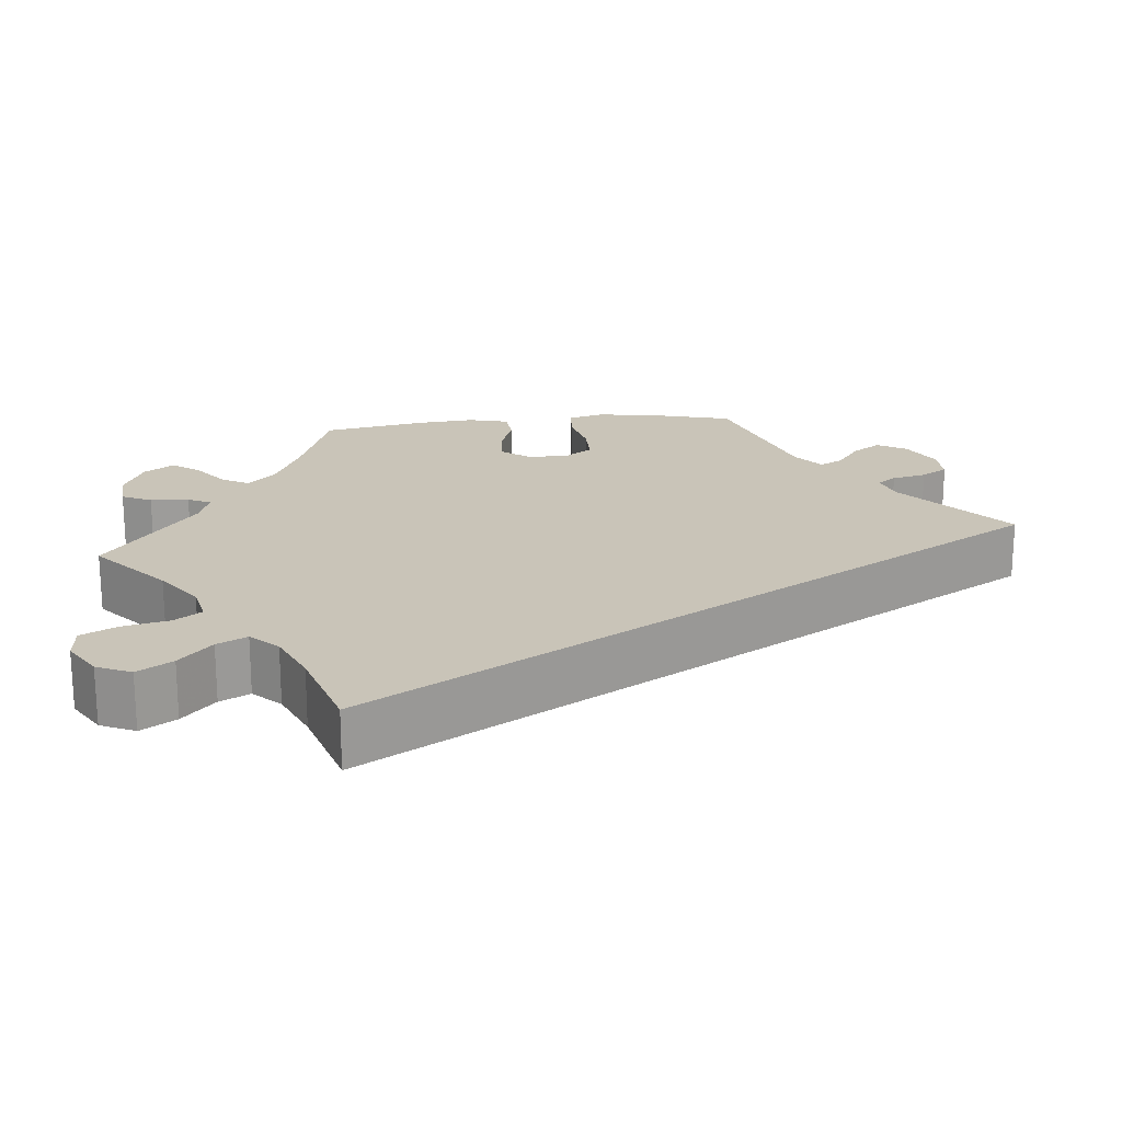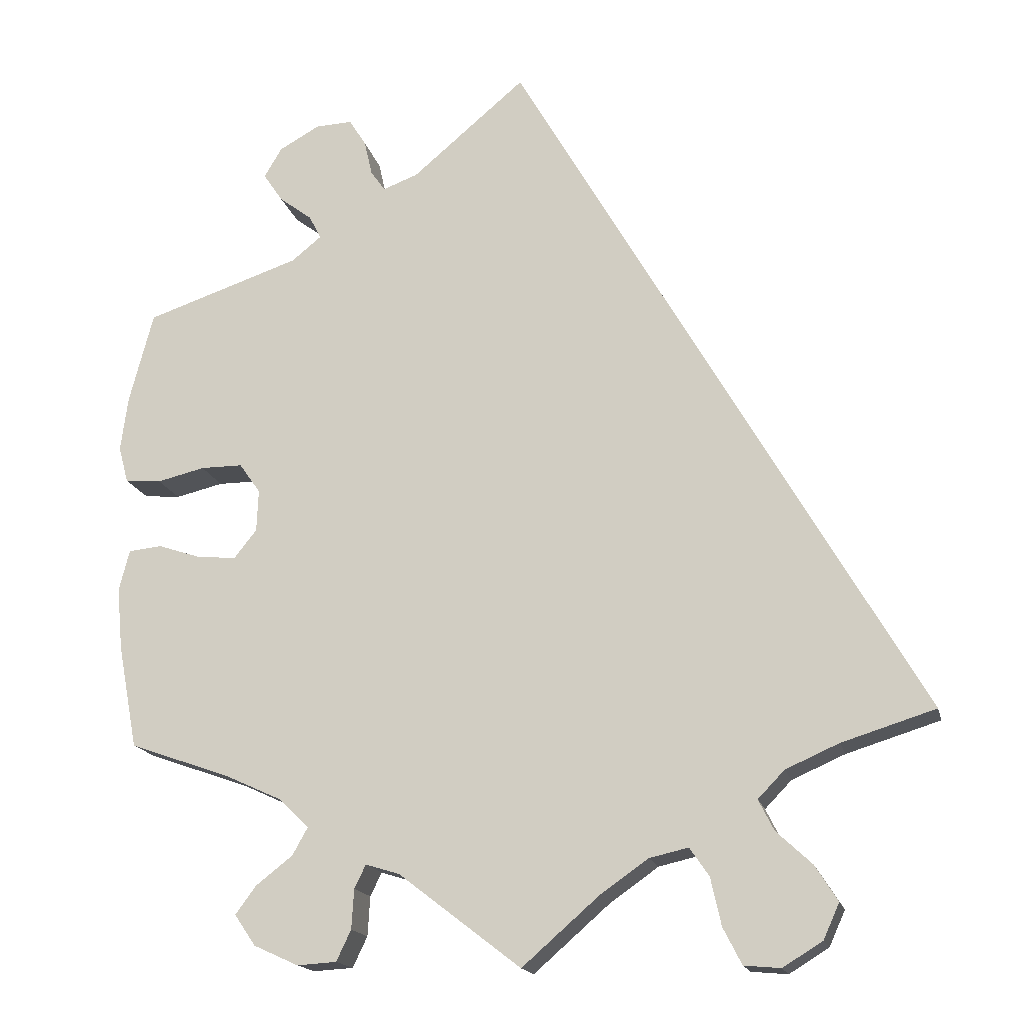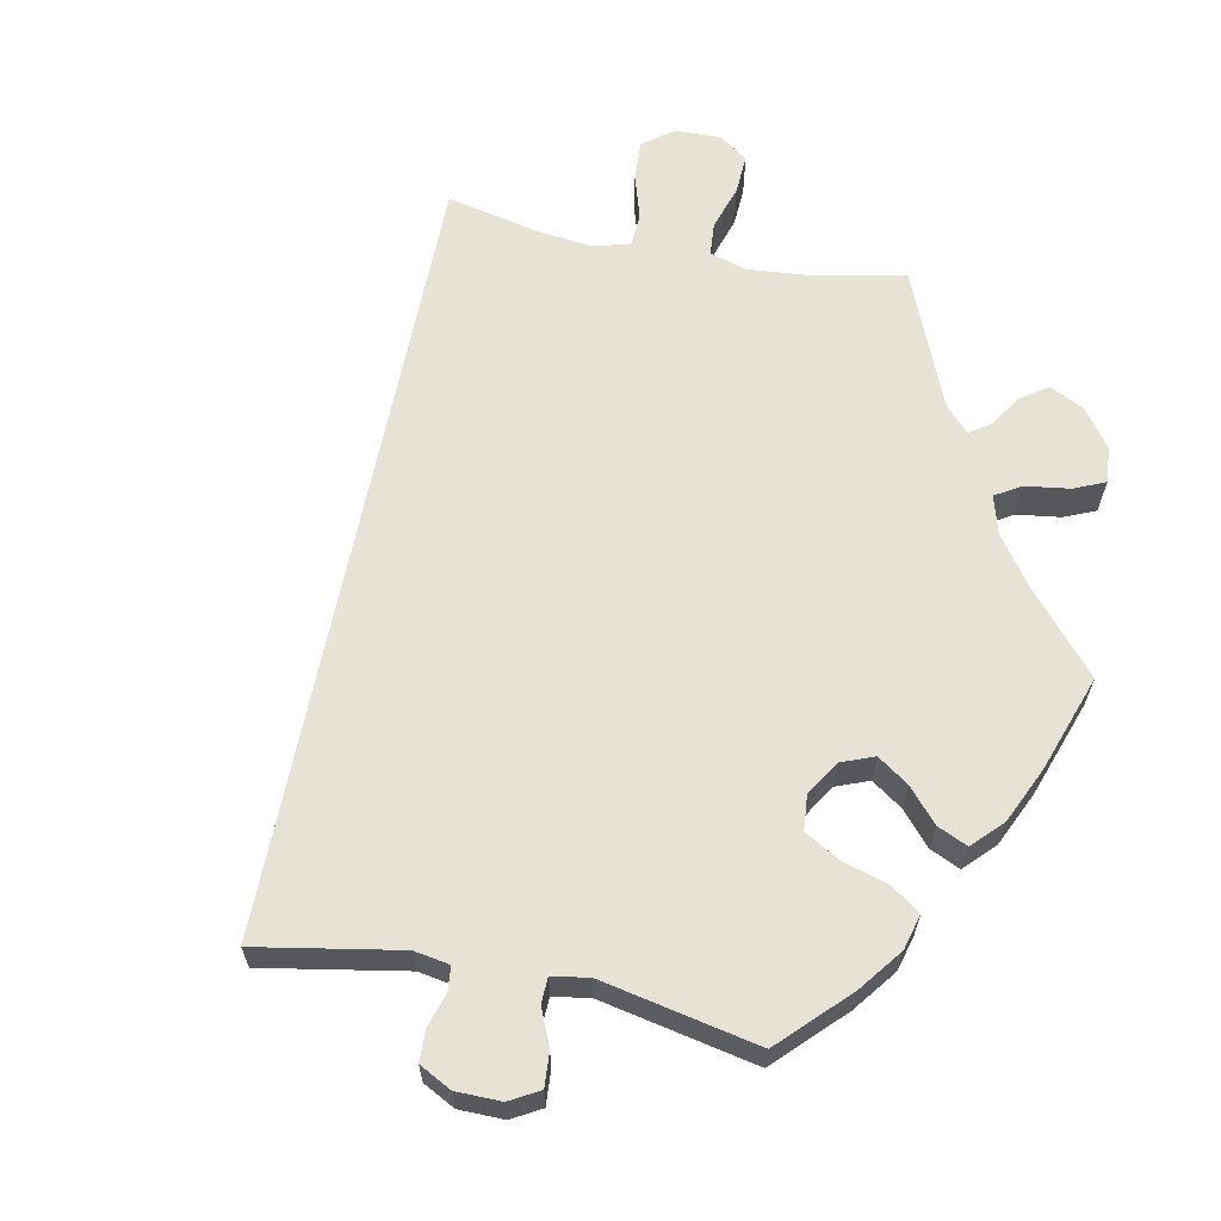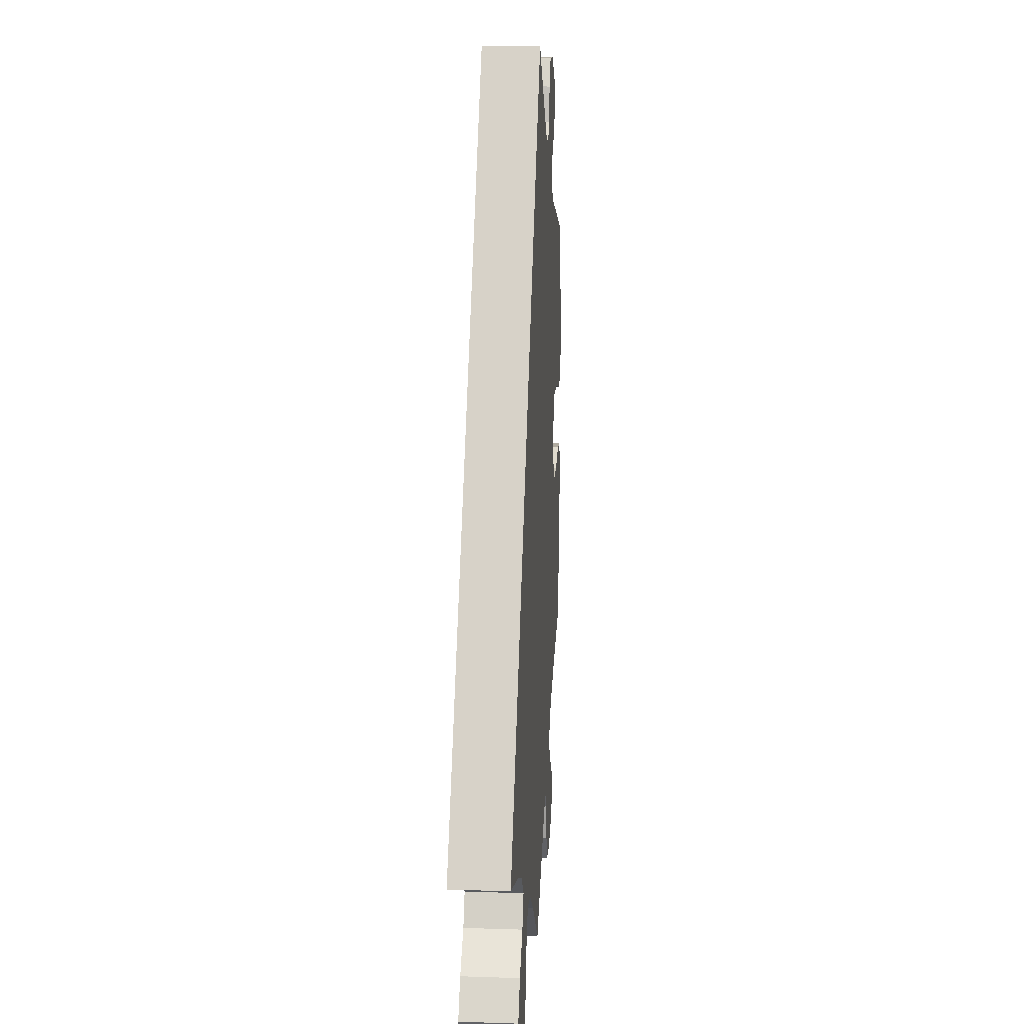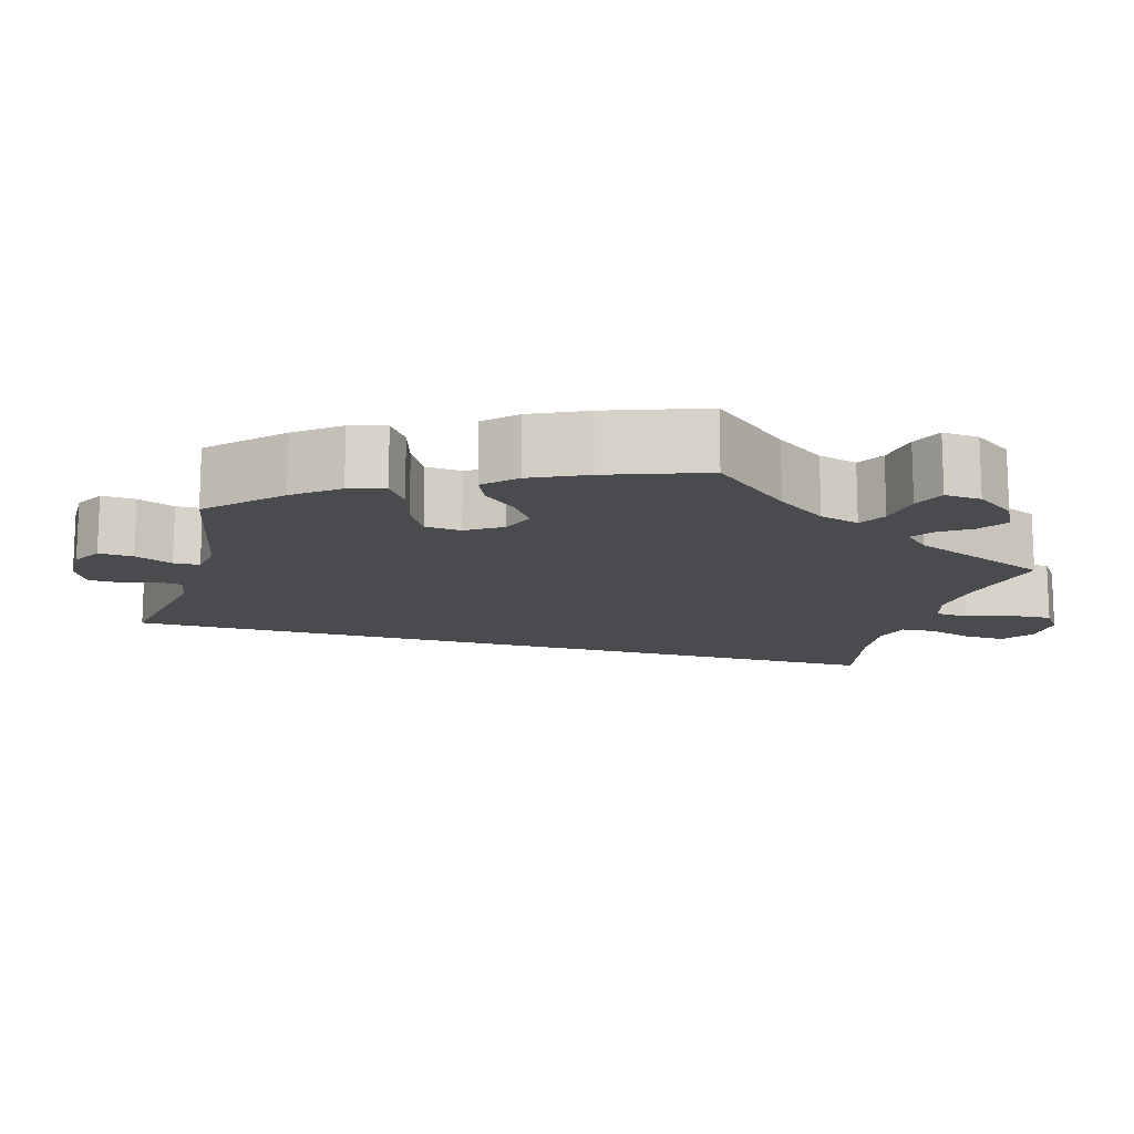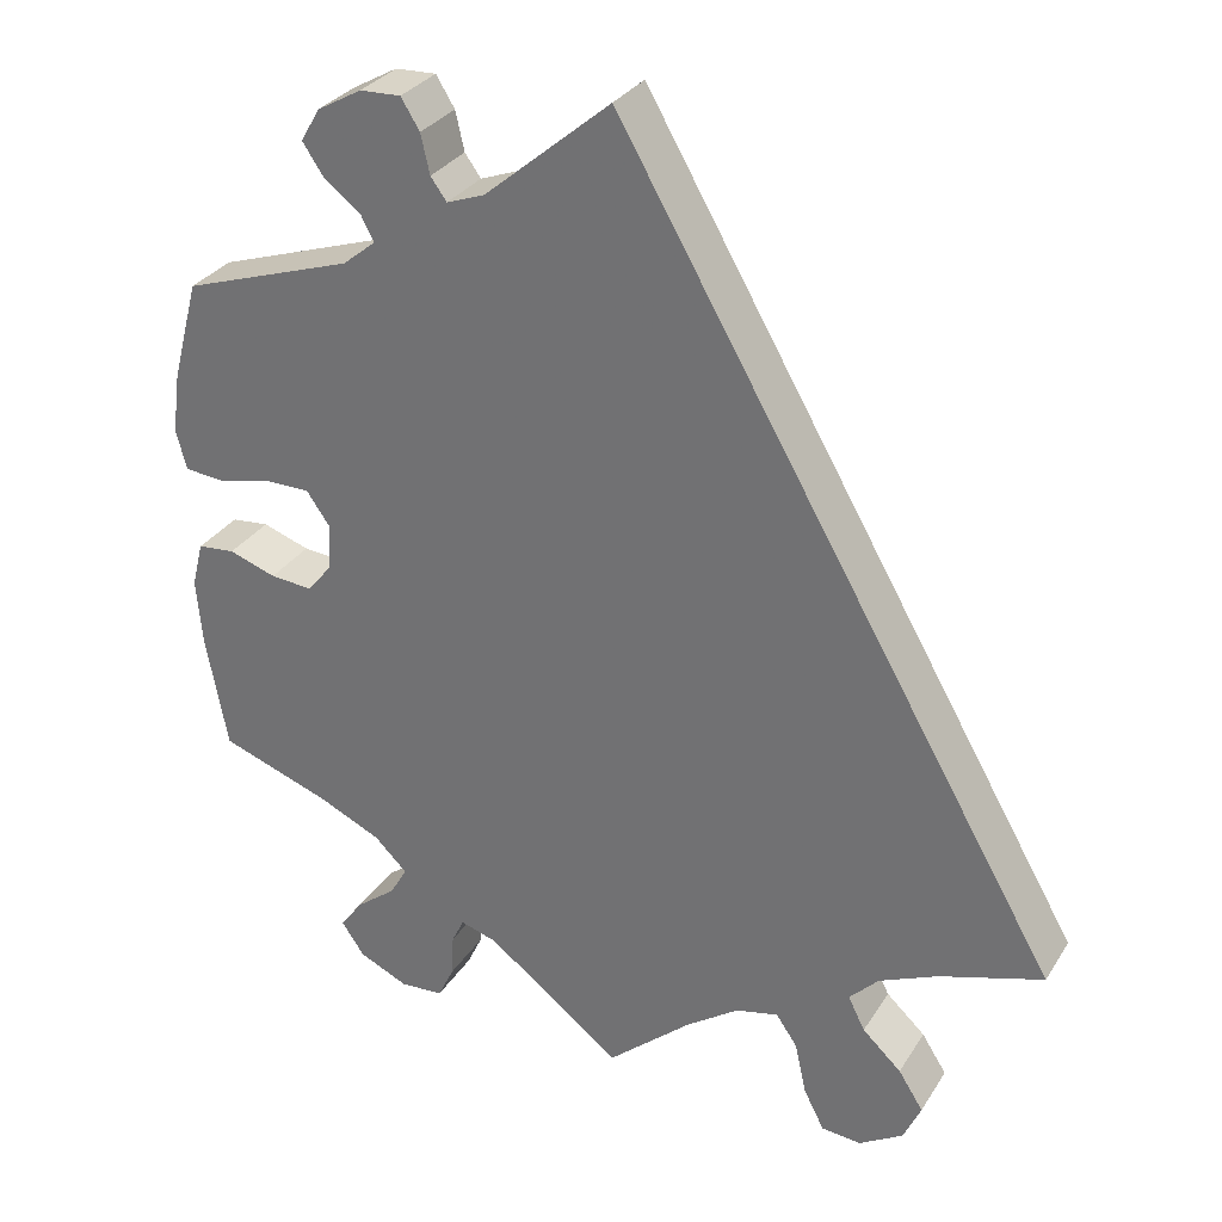
<metadata>
{"format":"obj","ext":"obj","renderer":"f3d","projection":"perspective","resolution":1024,"background":"white","views":[{"elev":20.2,"azim":-95.8,"up":"+Y"},{"elev":-16.8,"azim":-167.1,"up":"+Z"},{"elev":63.4,"azim":41.4,"up":"+Y"},{"elev":15.2,"azim":-86.0,"up":"+Z"},{"elev":-14.2,"azim":104.2,"up":"+Y"},{"elev":30.6,"azim":-153.3,"up":"+Z"}]}
</metadata>
<code>
v 0 0.07 0.578
v 0.141 0.07 0.459
v 0.184 0.07 0.443
v 0.202 0.07 0.468
v 0.212 0.07 0.512
v 0.233 0.07 0.546
v 0.279 0.07 0.544
v 0.329 0.07 0.516
v 0.351 0.07 0.479
v 0.327 0.07 0.443
v 0.286 0.07 0.412
v 0.271 0.07 0.383
v 0.308 0.07 0.353
v 0.5 0.07 0.289
v 0.53 0.07 0.176
v 0.539 0.07 0.108
v 0.527 0.07 0.063
v 0.482 0.07 0.059
v 0.423 0.07 0.073
v 0.371 0.07 0.073
v 0.345 0.07 0.036
v 0.347 0.07 -0.016
v 0.375 0.07 -0.051
v 0.423 0.07 -0.047
v 0.476 0.07 -0.029
v 0.518 0.07 -0.033
v 0.531 0.07 -0.084
v 0.524 0.07 -0.161
v 0.5 0.07 -0.289
v 0.375 0.07 -0.333
v 0.305 0.07 -0.365
v 0.268 0.07 -0.401
v 0.287 0.07 -0.435
v 0.332 0.07 -0.47
v 0.358 0.07 -0.505
v 0.332 0.07 -0.543
v 0.277 0.07 -0.568
v 0.228 0.07 -0.565
v 0.21 0.07 -0.527
v 0.207 0.07 -0.478
v 0.193 0.07 -0.449
v 0.151 0.07 -0.462
v 0 0.07 -0.578
v -0.095 0.07 -0.495
v -0.155 0.07 -0.453
v -0.203 0.07 -0.442
v -0.227 0.07 -0.477
v -0.24 0.07 -0.536
v -0.263 0.07 -0.581
v -0.308 0.07 -0.585
v -0.357 0.07 -0.555
v -0.377 0.07 -0.511
v -0.349 0.07 -0.467
v -0.305 0.07 -0.426
v -0.286 0.07 -0.388
v -0.319 0.07 -0.354
v -0.385 0.07 -0.325
v -0.501 0.07 -0.289
v 0 0 0.578
v 0.141 0 0.459
v 0.184 0 0.443
v 0.202 0 0.468
v 0.212 0 0.512
v 0.233 0 0.546
v 0.279 0 0.544
v 0.329 0 0.516
v 0.351 0 0.479
v 0.327 0 0.443
v 0.286 0 0.412
v 0.271 0 0.383
v 0.308 0 0.353
v 0.5 0 0.289
v 0.53 0 0.176
v 0.539 0 0.108
v 0.527 0 0.063
v 0.482 0 0.059
v 0.423 0 0.073
v 0.371 0 0.073
v 0.345 0 0.036
v 0.347 0 -0.016
v 0.375 0 -0.051
v 0.423 0 -0.047
v 0.476 0 -0.029
v 0.518 0 -0.033
v 0.531 0 -0.084
v 0.524 0 -0.161
v 0.5 0 -0.289
v 0.375 0 -0.333
v 0.305 0 -0.365
v 0.268 0 -0.401
v 0.287 0 -0.435
v 0.332 0 -0.47
v 0.358 0 -0.505
v 0.332 0 -0.543
v 0.277 0 -0.568
v 0.228 0 -0.565
v 0.21 0 -0.527
v 0.207 0 -0.478
v 0.193 0 -0.449
v 0.151 0 -0.462
v 0 0 -0.578
v -0.095 0 -0.495
v -0.155 0 -0.453
v -0.203 0 -0.442
v -0.227 0 -0.477
v -0.24 0 -0.536
v -0.263 0 -0.581
v -0.308 0 -0.585
v -0.357 0 -0.555
v -0.377 0 -0.511
v -0.349 0 -0.467
v -0.305 0 -0.426
v -0.286 0 -0.388
v -0.319 0 -0.354
v -0.385 0 -0.325
v -0.501 0 -0.289
f 57 58 1 2
f 56 57 2 3
f 55 56 3 4
f 54 55 4
f 51 52 53 54
f 51 54 4
f 50 51 4
f 47 48 49 50
f 46 47 50 4
f 45 46 4
f 44 45 4
f 42 43 44 4
f 41 42 4 5
f 40 41 5 6
f 33 34 35 36
f 32 33 36 37
f 27 28 29 30
f 27 30 31
f 24 25 26 27
f 23 24 27 31
f 22 23 31 32
f 16 17 18 19
f 16 19 20
f 13 14 15 16
f 12 13 16 20
f 8 9 10 11
f 8 11 12
f 7 8 12
f 6 7 12
f 40 6 12
f 32 37 38 39
f 21 22 32 39
f 21 39 40 12
f 12 20 21
f 60 59 116 115
f 61 60 115 114
f 62 61 114 113
f 62 113 112
f 112 111 110 109
f 62 112 109
f 62 109 108
f 108 107 106 105
f 62 108 105 104
f 62 104 103
f 62 103 102
f 62 102 101 100
f 63 62 100 99
f 64 63 99 98
f 94 93 92 91
f 95 94 91 90
f 88 87 86 85
f 89 88 85
f 85 84 83 82
f 89 85 82 81
f 90 89 81 80
f 77 76 75 74
f 78 77 74
f 74 73 72 71
f 78 74 71 70
f 69 68 67 66
f 70 69 66
f 70 66 65
f 70 65 64
f 70 64 98
f 97 96 95 90
f 97 90 80 79
f 70 98 97 79
f 79 78 70
f 1 59 60 2
f 2 60 61 3
f 3 61 62 4
f 4 62 63 5
f 5 63 64 6
f 6 64 65 7
f 7 65 66 8
f 8 66 67 9
f 9 67 68 10
f 10 68 69 11
f 11 69 70 12
f 12 70 71 13
f 13 71 72 14
f 14 72 73 15
f 15 73 74 16
f 16 74 75 17
f 17 75 76 18
f 18 76 77 19
f 19 77 78 20
f 20 78 79 21
f 21 79 80 22
f 22 80 81 23
f 23 81 82 24
f 24 82 83 25
f 25 83 84 26
f 26 84 85 27
f 27 85 86 28
f 28 86 87 29
f 29 87 88 30
f 30 88 89 31
f 31 89 90 32
f 32 90 91 33
f 33 91 92 34
f 34 92 93 35
f 35 93 94 36
f 36 94 95 37
f 37 95 96 38
f 38 96 97 39
f 39 97 98 40
f 40 98 99 41
f 41 99 100 42
f 42 100 101 43
f 43 101 102 44
f 44 102 103 45
f 45 103 104 46
f 46 104 105 47
f 47 105 106 48
f 48 106 107 49
f 49 107 108 50
f 50 108 109 51
f 51 109 110 52
f 52 110 111 53
f 53 111 112 54
f 54 112 113 55
f 55 113 114 56
f 56 114 115 57
f 57 115 116 58
f 58 116 59 1

</code>
